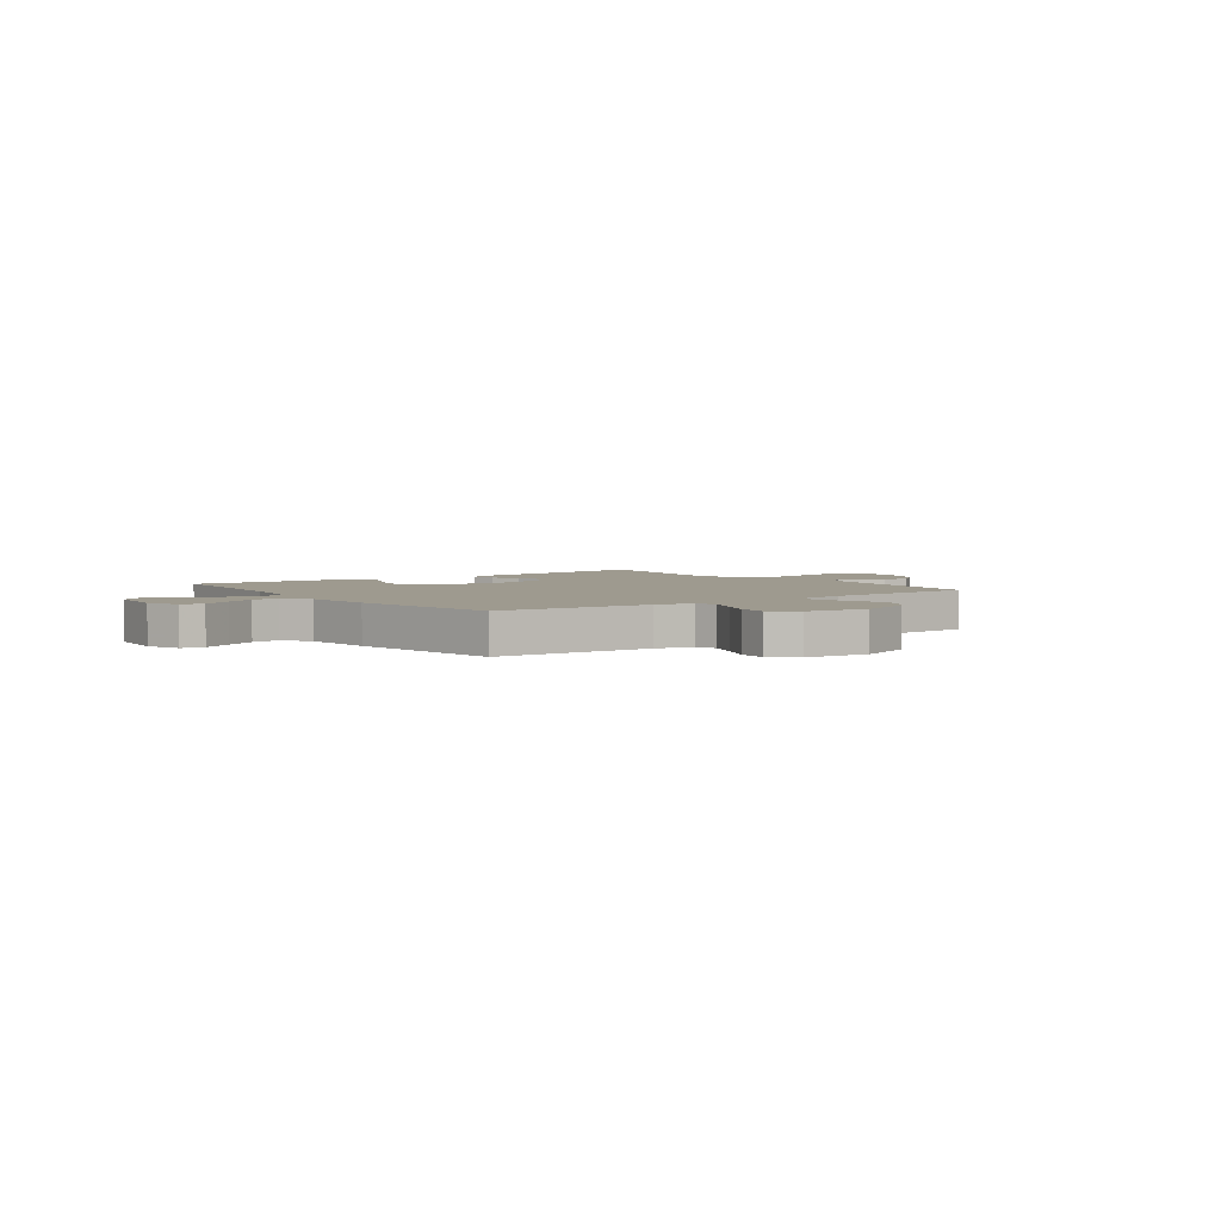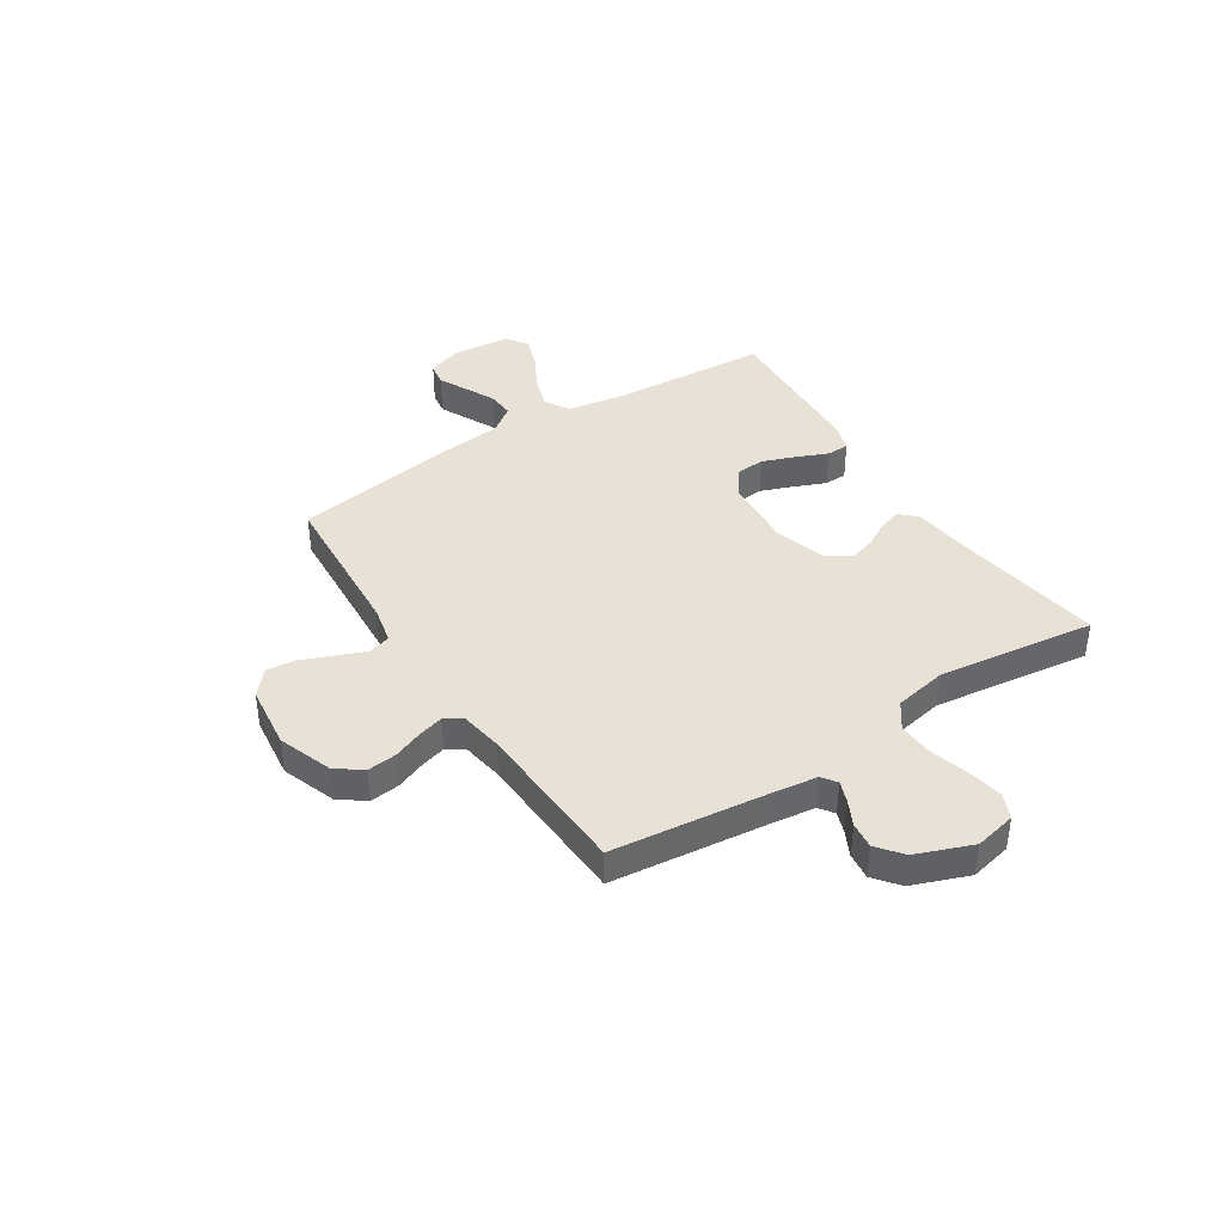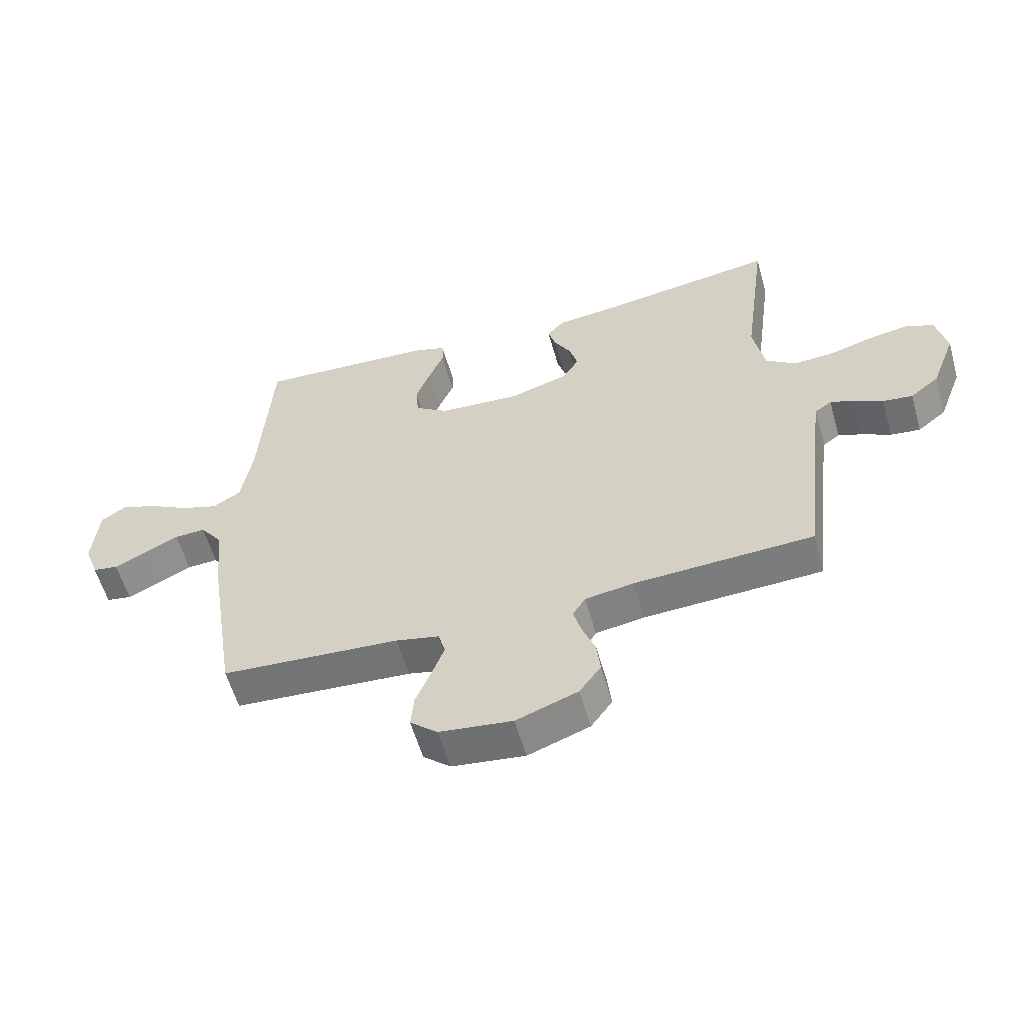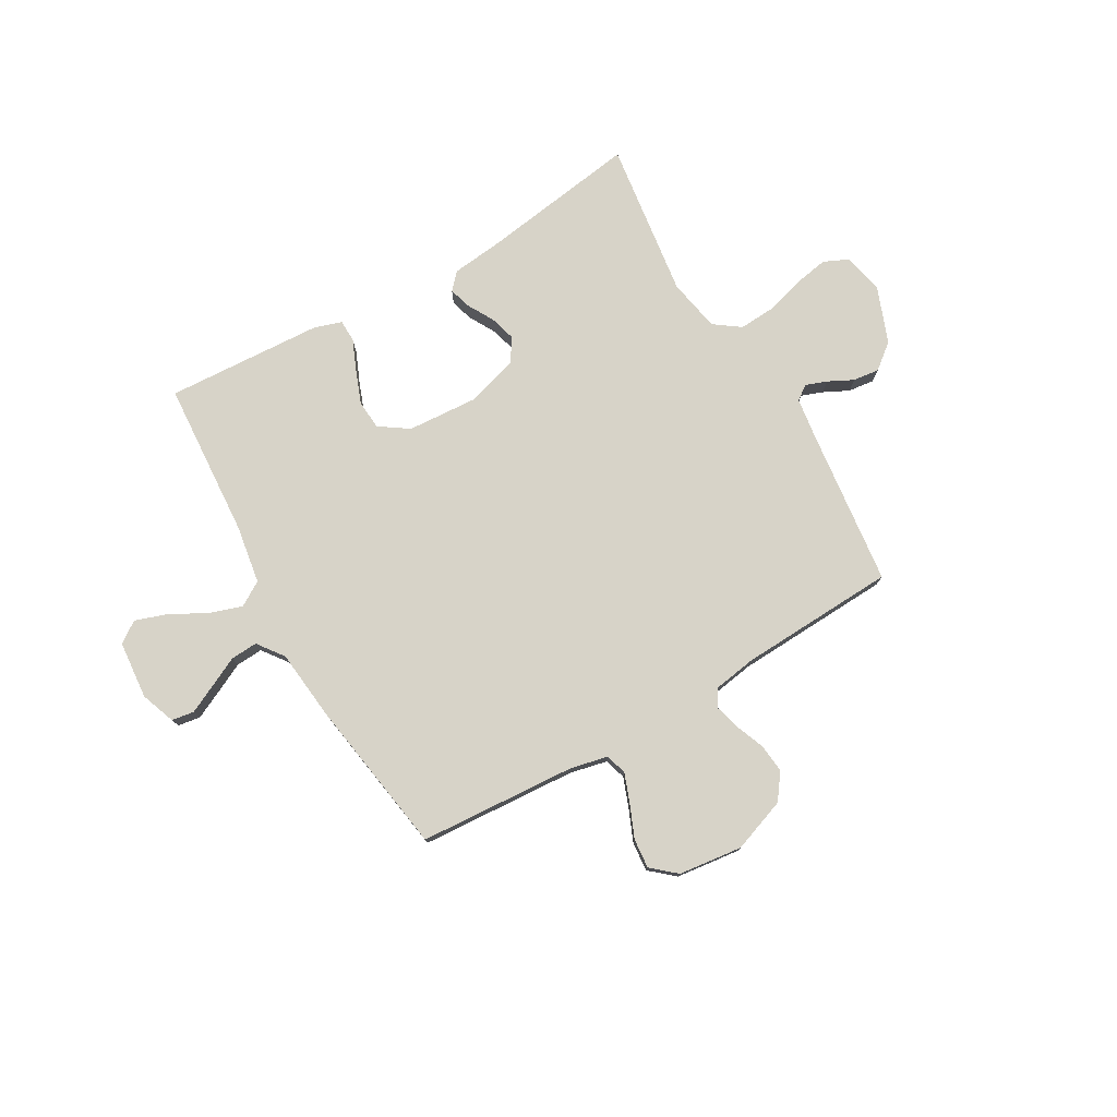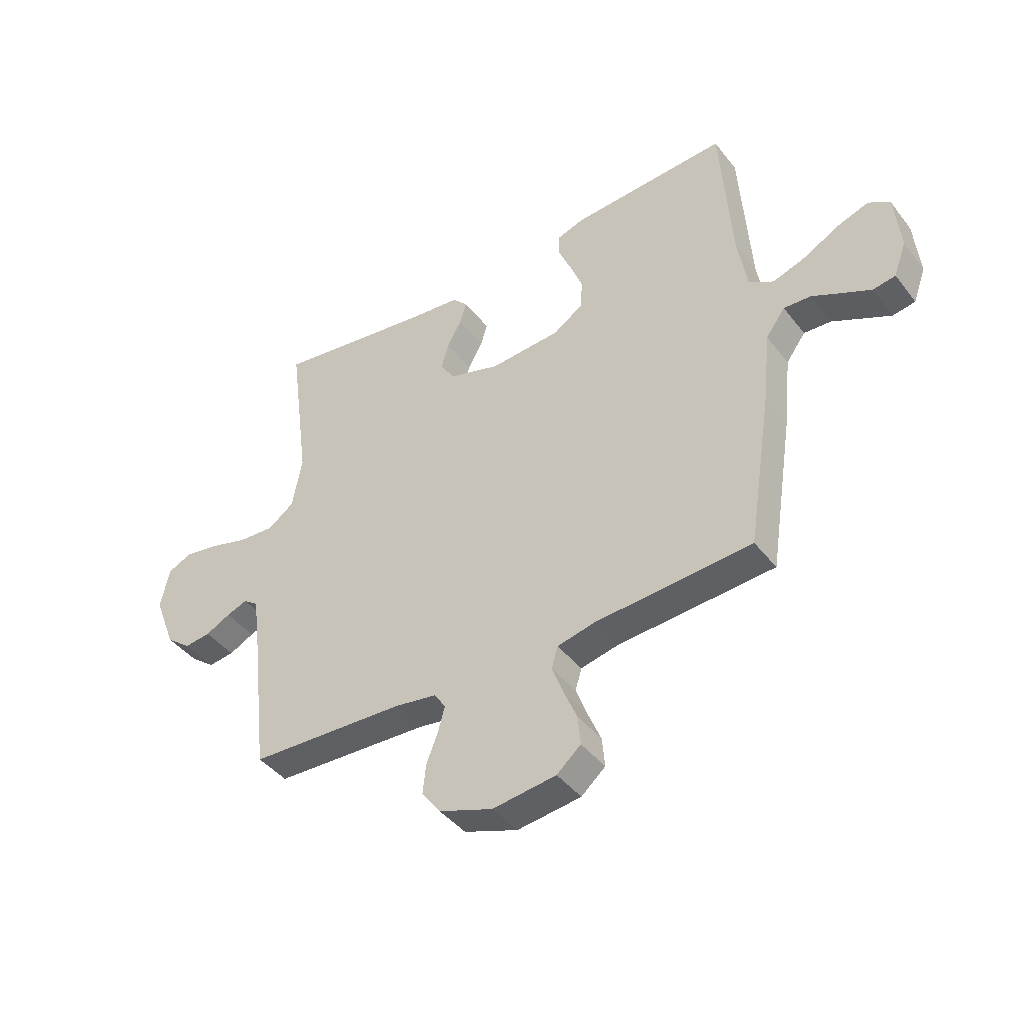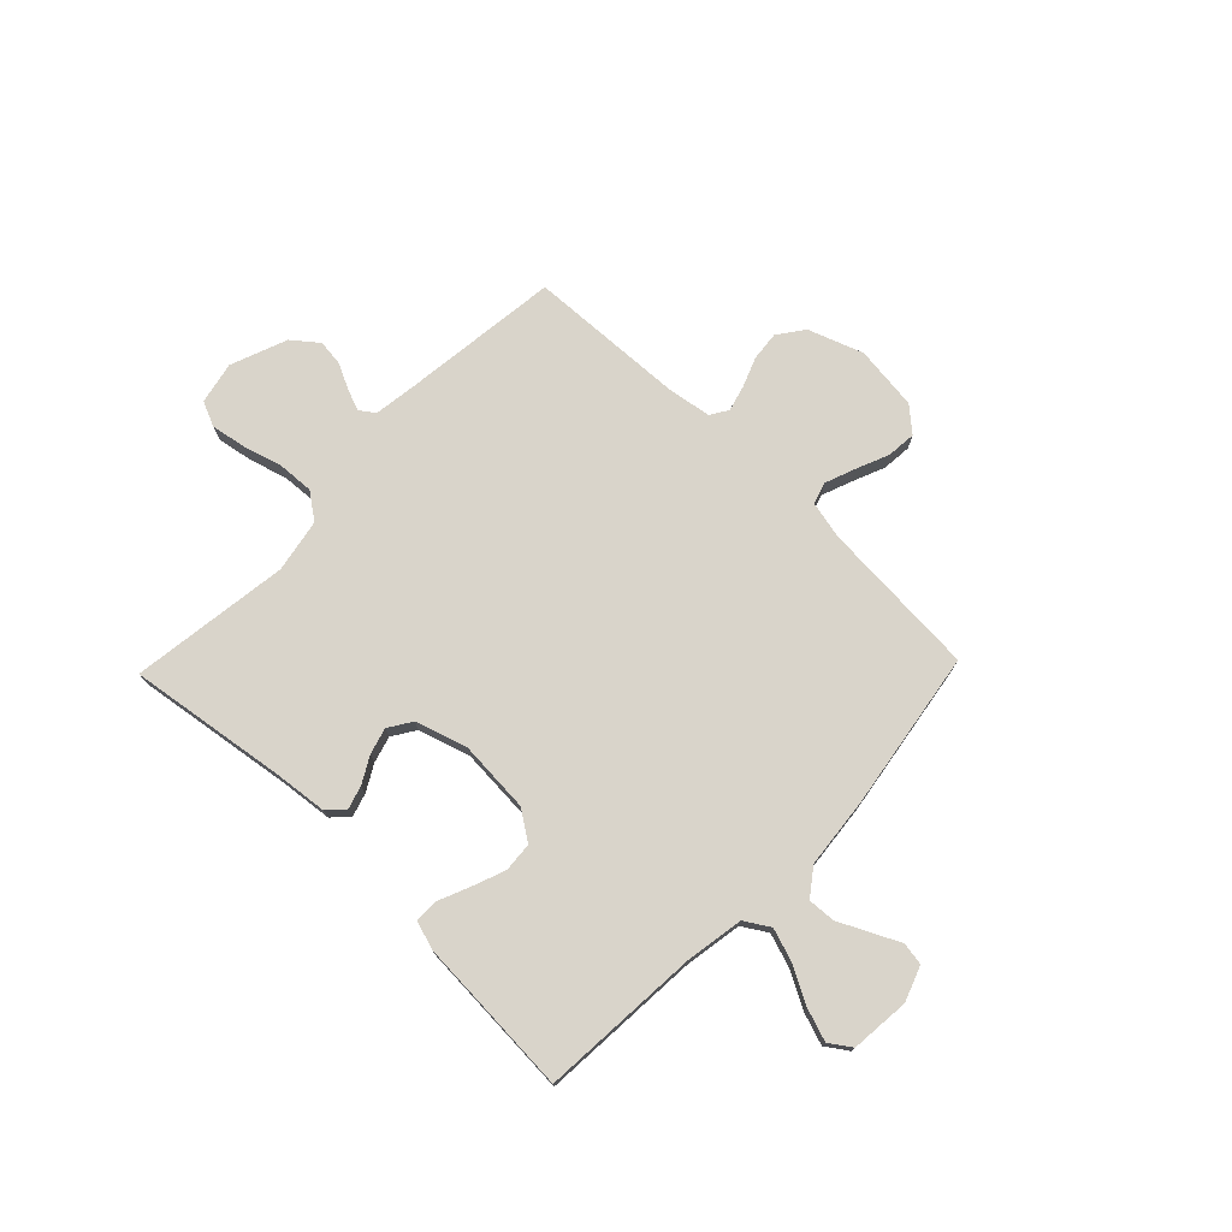
<metadata>
{"format":"obj","ext":"obj","renderer":"f3d","projection":"perspective","resolution":1024,"background":"white","views":[{"elev":3.6,"azim":143.5,"up":"+Y"},{"elev":40.1,"azim":-122.9,"up":"+Y"},{"elev":-57.7,"azim":-164.2,"up":"+Z"},{"elev":77.2,"azim":150.0,"up":"+Y"},{"elev":-42.6,"azim":34.7,"up":"+Z"},{"elev":74.8,"azim":44.0,"up":"+Y"}]}
</metadata>
<code>
v -0.5 0.07 0.5
v -0.2 0.07 0.456
v -0.1 0.07 0.445
v -0.071 0.07 0.414
v -0.084 0.07 0.371
v -0.112 0.07 0.321
v -0.126 0.07 0.272
v -0.098 0.07 0.228
v 0 0.07 0.198
v 0.136 0.07 0.207
v 0.192 0.07 0.245
v 0.196 0.07 0.301
v 0.172 0.07 0.364
v 0.147 0.07 0.423
v 0.148 0.07 0.466
v 0.2 0.07 0.483
v 0.5 0.07 0.5
v 0.52 0.07 0.2
v 0.538 0.07 0.089
v 0.585 0.07 0.06
v 0.648 0.07 0.081
v 0.716 0.07 0.118
v 0.777 0.07 0.139
v 0.818 0.07 0.111
v 0.828 0.07 0
v 0.804 0.07 -0.066
v 0.761 0.07 -0.073
v 0.707 0.07 -0.047
v 0.65 0.07 -0.019
v 0.598 0.07 -0.016
v 0.561 0.07 -0.066
v 0.547 0.07 -0.2
v 0.5 0.07 -0.5
v 0.2 0.07 -0.52
v 0.128 0.07 -0.536
v 0.116 0.07 -0.577
v 0.137 0.07 -0.633
v 0.163 0.07 -0.695
v 0.168 0.07 -0.751
v 0.122 0.07 -0.791
v 0 0.07 -0.806
v -0.103 0.07 -0.769
v -0.139 0.07 -0.72
v -0.133 0.07 -0.664
v -0.111 0.07 -0.608
v -0.098 0.07 -0.56
v -0.119 0.07 -0.527
v -0.2 0.07 -0.514
v -0.5 0.07 -0.5
v -0.535 0.07 -0.2
v -0.546 0.07 -0.12
v -0.574 0.07 -0.1
v -0.614 0.07 -0.115
v -0.662 0.07 -0.139
v -0.712 0.07 -0.145
v -0.76 0.07 -0.107
v -0.801 0.07 0
v -0.784 0.07 0.079
v -0.737 0.07 0.1
v -0.67 0.07 0.088
v -0.597 0.07 0.067
v -0.529 0.07 0.063
v -0.479 0.07 0.099
v -0.46 0.07 0.2
v -0.5 0 0.5
v -0.2 0 0.456
v -0.1 0 0.445
v -0.071 0 0.414
v -0.084 0 0.371
v -0.112 0 0.321
v -0.126 0 0.272
v -0.098 0 0.228
v 0 0 0.198
v 0.136 0 0.207
v 0.192 0 0.245
v 0.196 0 0.301
v 0.172 0 0.364
v 0.147 0 0.423
v 0.148 0 0.466
v 0.2 0 0.483
v 0.5 0 0.5
v 0.52 0 0.2
v 0.538 0 0.089
v 0.585 0 0.06
v 0.648 0 0.081
v 0.716 0 0.118
v 0.777 0 0.139
v 0.818 0 0.111
v 0.828 0 0
v 0.804 0 -0.066
v 0.761 0 -0.073
v 0.707 0 -0.047
v 0.65 0 -0.019
v 0.598 0 -0.016
v 0.561 0 -0.066
v 0.547 0 -0.2
v 0.5 0 -0.5
v 0.2 0 -0.52
v 0.128 0 -0.536
v 0.116 0 -0.577
v 0.137 0 -0.633
v 0.163 0 -0.695
v 0.168 0 -0.751
v 0.122 0 -0.791
v 0 0 -0.806
v -0.103 0 -0.769
v -0.139 0 -0.72
v -0.133 0 -0.664
v -0.111 0 -0.608
v -0.098 0 -0.56
v -0.119 0 -0.527
v -0.2 0 -0.514
v -0.5 0 -0.5
v -0.535 0 -0.2
v -0.546 0 -0.12
v -0.574 0 -0.1
v -0.614 0 -0.115
v -0.662 0 -0.139
v -0.712 0 -0.145
v -0.76 0 -0.107
v -0.801 0 0
v -0.784 0 0.079
v -0.737 0 0.1
v -0.67 0 0.088
v -0.597 0 0.067
v -0.529 0 0.063
v -0.479 0 0.099
v -0.46 0 0.2
f 58 59 60 61
f 56 57 58 61
f 56 61 62
f 53 54 55 56
f 52 53 56 62
f 51 52 62 63
f 48 49 50
f 47 48 50 51
f 42 43 44 45
f 42 45 46
f 41 42 46
f 40 41 46
f 37 38 39 40
f 36 37 40 46
f 35 36 46 47
f 31 32 33 34
f 30 31 34 35
f 26 27 28 29
f 24 25 26 29
f 24 29 30
f 21 22 23 24
f 20 21 24 30
f 19 20 30 35
f 15 16 17 18
f 13 14 15 18
f 12 13 18 19
f 11 12 19
f 10 11 19 35
f 3 4 5 6
f 2 3 6 7
f 64 1 2 7
f 63 64 7 8
f 51 63 8 9
f 35 47 51
f 9 10 35 51
f 125 124 123 122
f 125 122 121 120
f 126 125 120
f 120 119 118 117
f 126 120 117 116
f 127 126 116 115
f 114 113 112
f 115 114 112 111
f 109 108 107 106
f 110 109 106
f 110 106 105
f 110 105 104
f 104 103 102 101
f 110 104 101 100
f 111 110 100 99
f 98 97 96 95
f 99 98 95 94
f 93 92 91 90
f 93 90 89 88
f 94 93 88
f 88 87 86 85
f 94 88 85 84
f 99 94 84 83
f 82 81 80 79
f 82 79 78 77
f 83 82 77 76
f 83 76 75
f 99 83 75 74
f 70 69 68 67
f 71 70 67 66
f 71 66 65 128
f 72 71 128 127
f 73 72 127 115
f 115 111 99
f 115 99 74 73
f 1 65 66 2
f 2 66 67 3
f 3 67 68 4
f 4 68 69 5
f 5 69 70 6
f 6 70 71 7
f 7 71 72 8
f 8 72 73 9
f 9 73 74 10
f 10 74 75 11
f 11 75 76 12
f 12 76 77 13
f 13 77 78 14
f 14 78 79 15
f 15 79 80 16
f 16 80 81 17
f 17 81 82 18
f 18 82 83 19
f 19 83 84 20
f 20 84 85 21
f 21 85 86 22
f 22 86 87 23
f 23 87 88 24
f 24 88 89 25
f 25 89 90 26
f 26 90 91 27
f 27 91 92 28
f 28 92 93 29
f 29 93 94 30
f 30 94 95 31
f 31 95 96 32
f 32 96 97 33
f 33 97 98 34
f 34 98 99 35
f 35 99 100 36
f 36 100 101 37
f 37 101 102 38
f 38 102 103 39
f 39 103 104 40
f 40 104 105 41
f 41 105 106 42
f 42 106 107 43
f 43 107 108 44
f 44 108 109 45
f 45 109 110 46
f 46 110 111 47
f 47 111 112 48
f 48 112 113 49
f 49 113 114 50
f 50 114 115 51
f 51 115 116 52
f 52 116 117 53
f 53 117 118 54
f 54 118 119 55
f 55 119 120 56
f 56 120 121 57
f 57 121 122 58
f 58 122 123 59
f 59 123 124 60
f 60 124 125 61
f 61 125 126 62
f 62 126 127 63
f 63 127 128 64
f 64 128 65 1

</code>
